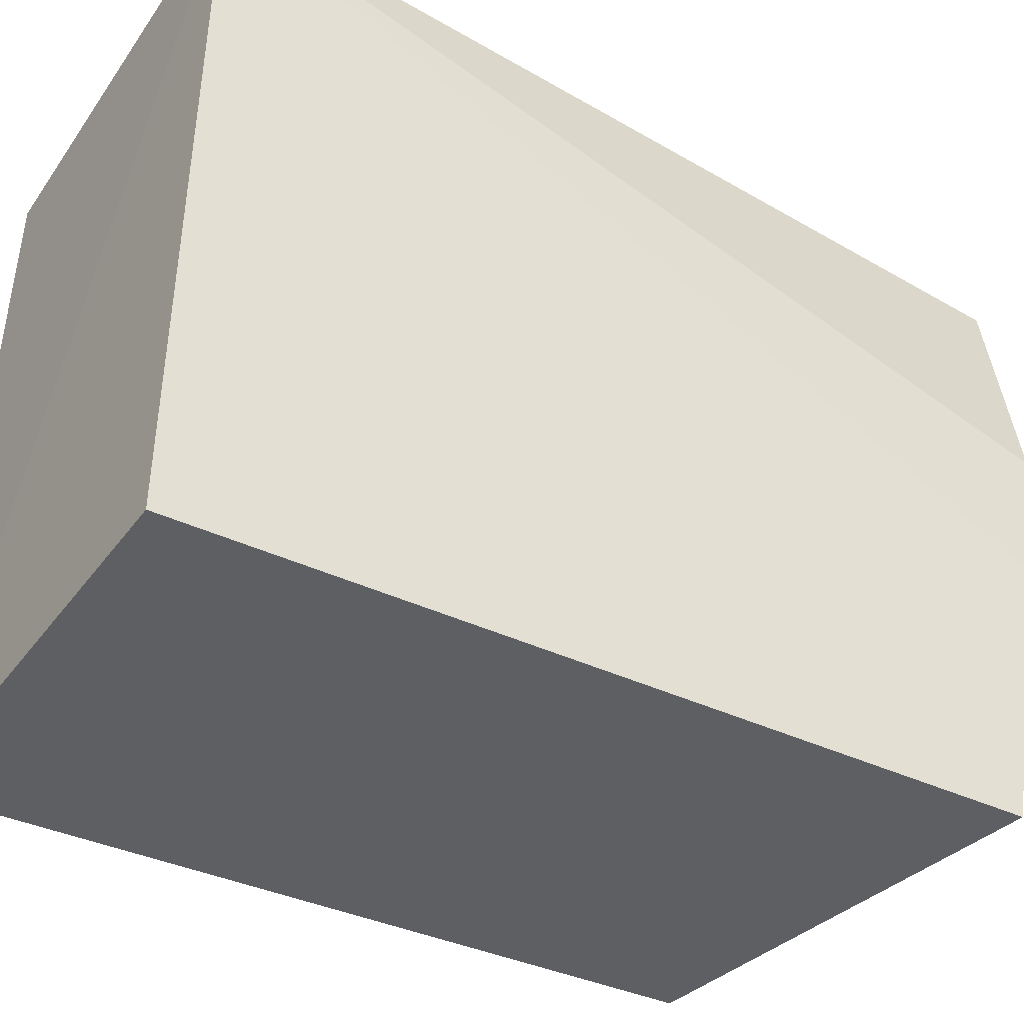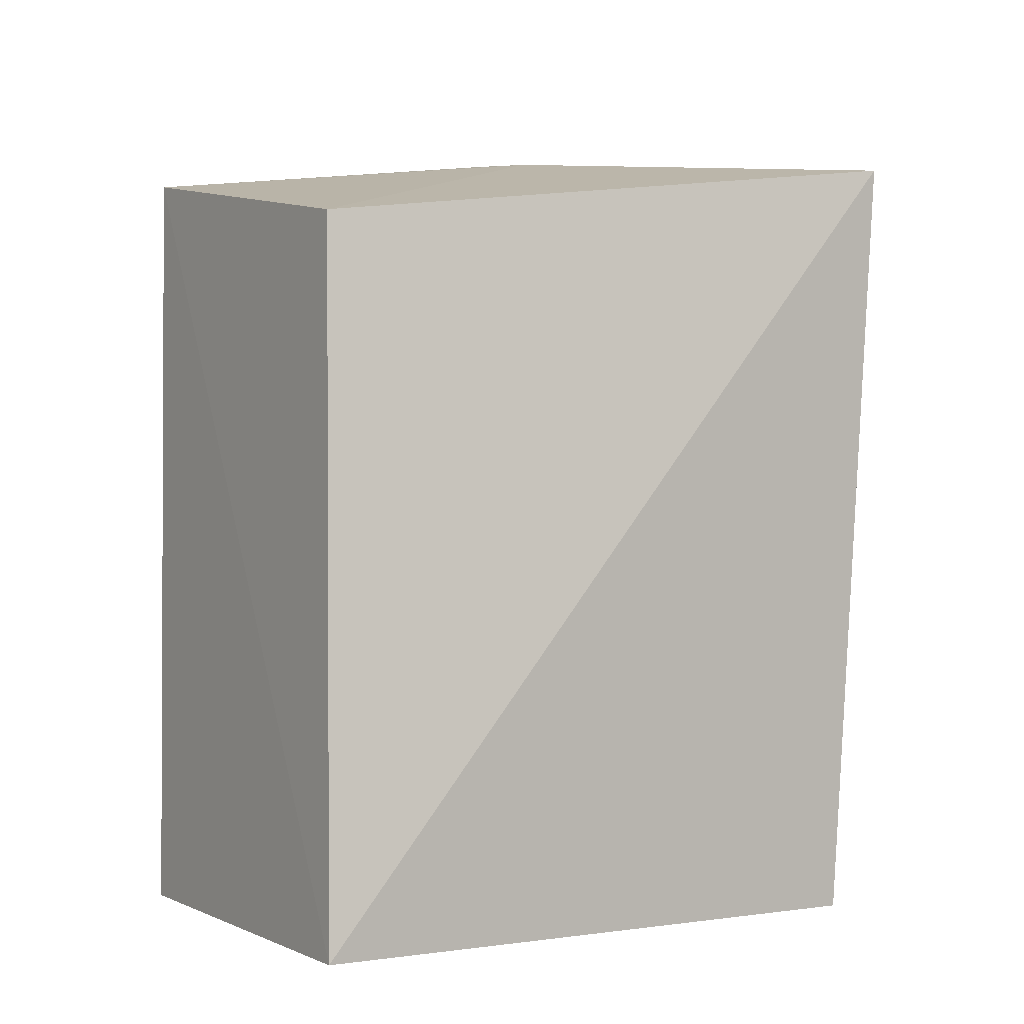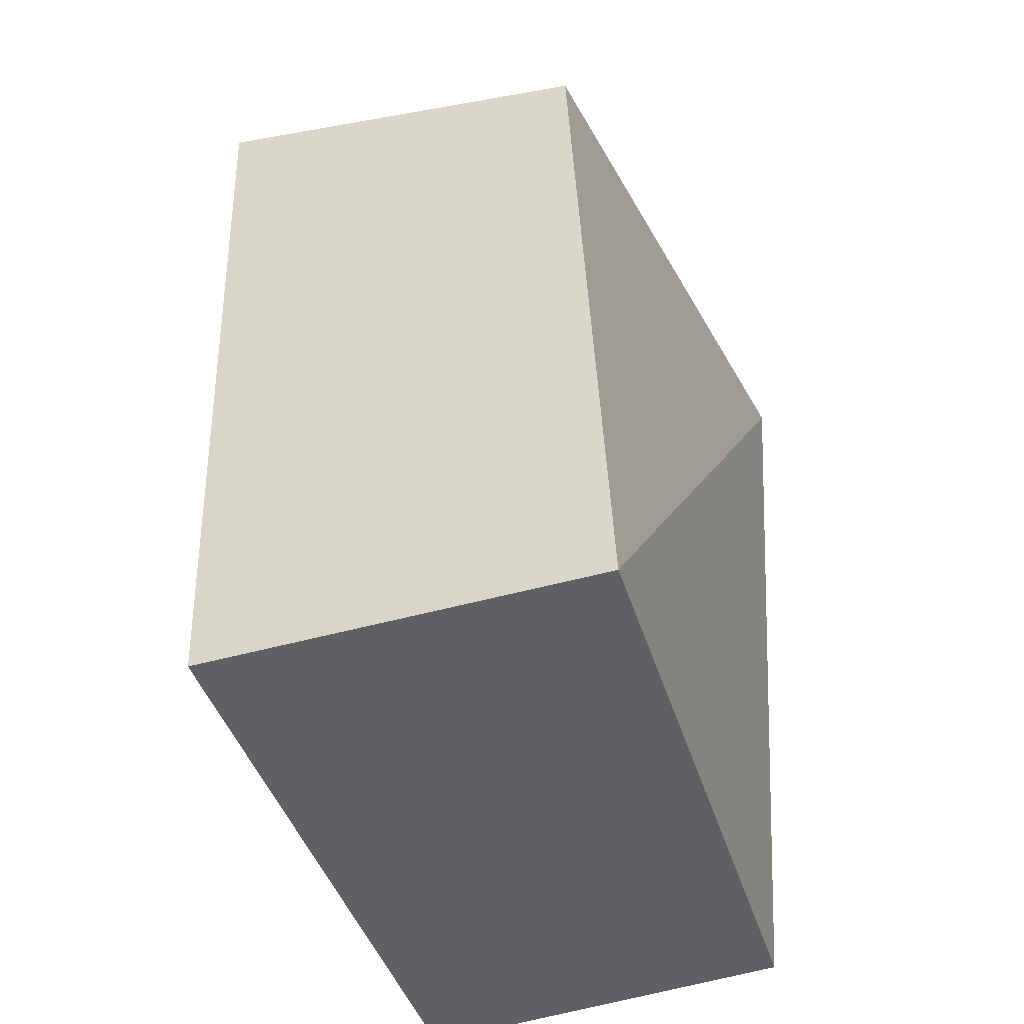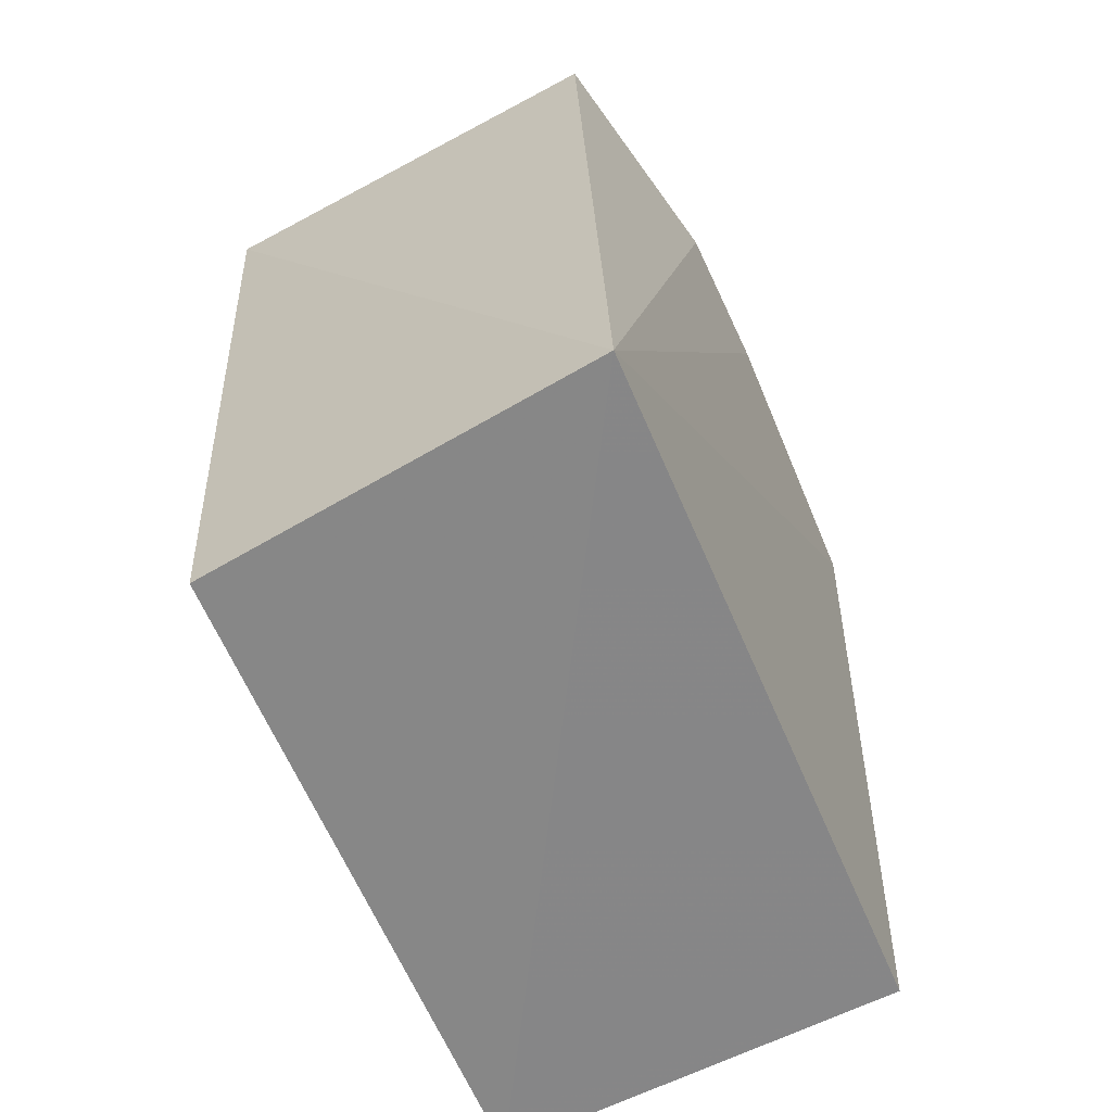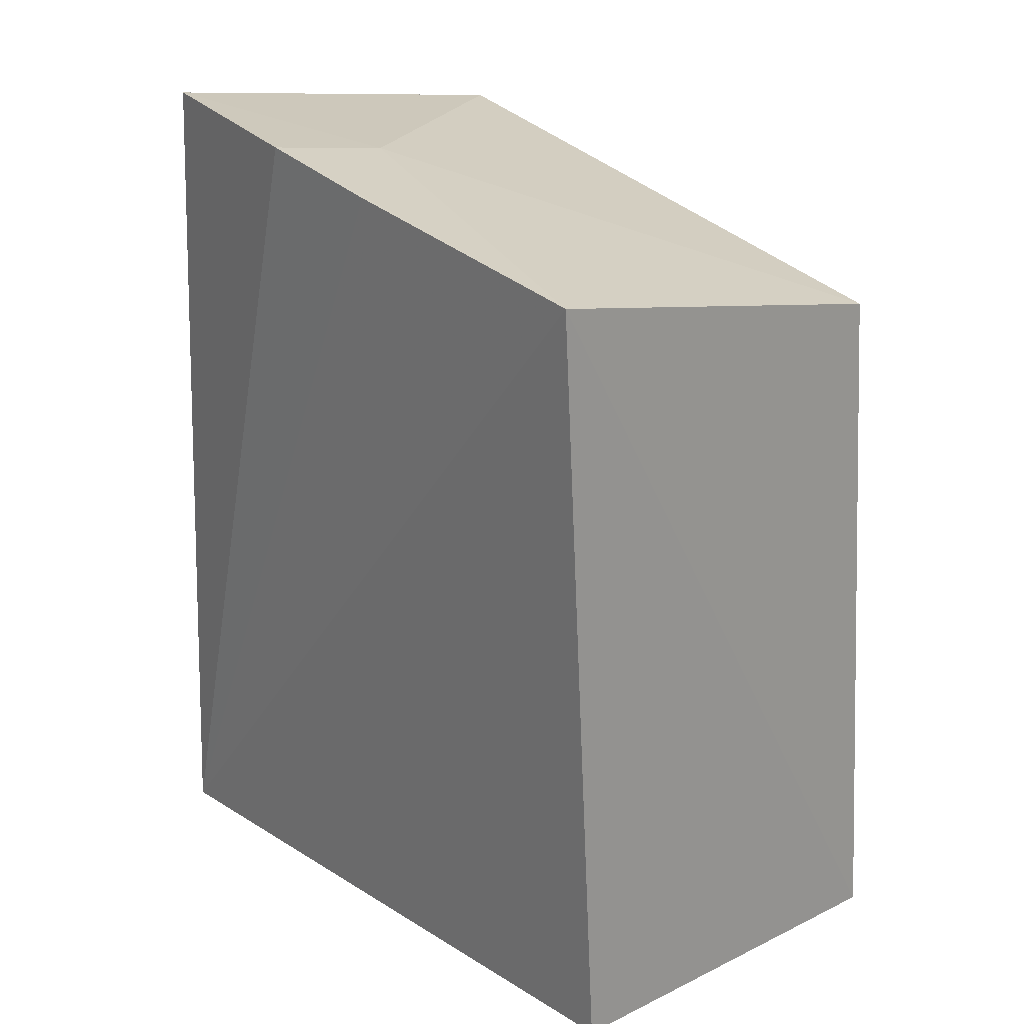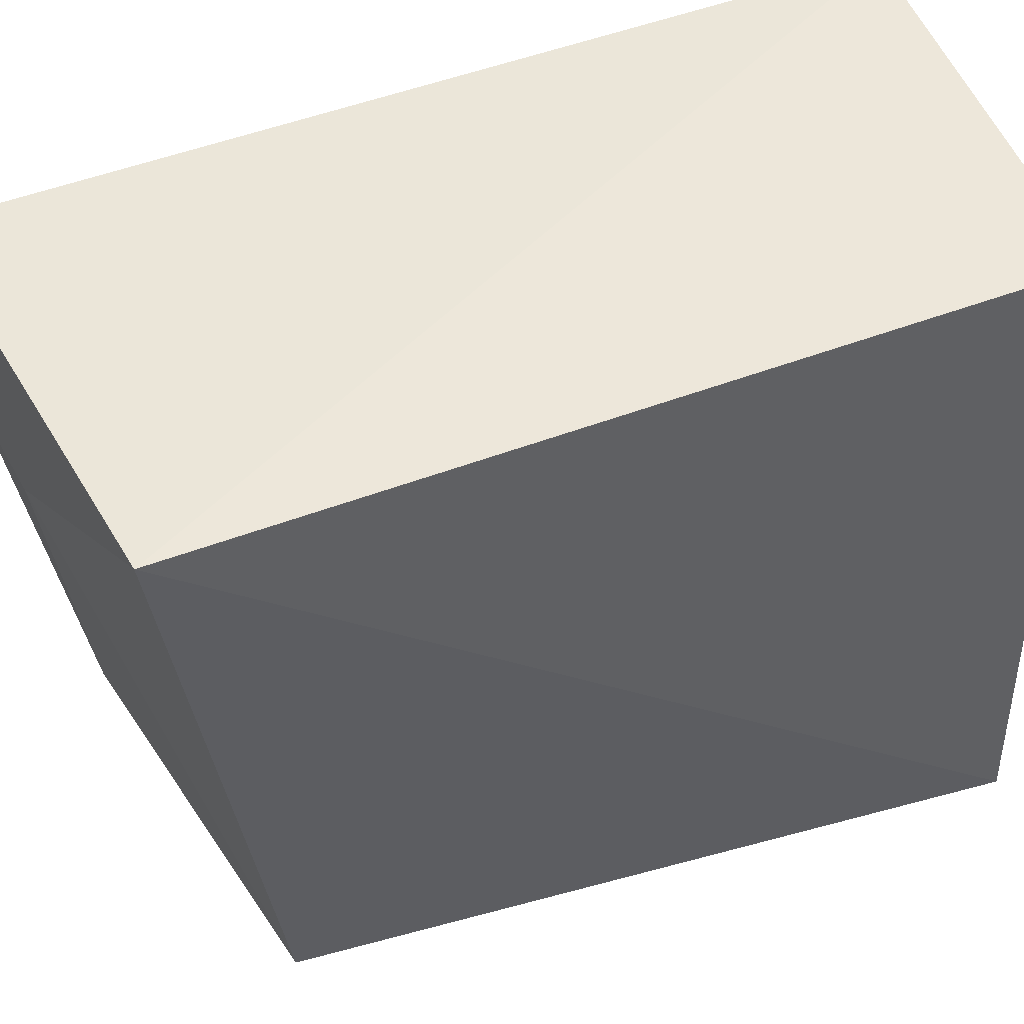
<metadata>
{"format":"obj","ext":"obj","renderer":"f3d","projection":"perspective","resolution":1024,"background":"white","views":[{"elev":-42.4,"azim":-122.4,"up":"+Y"},{"elev":-0.9,"azim":57.8,"up":"+Z"},{"elev":-42.4,"azim":20.5,"up":"+Z"},{"elev":-62.8,"azim":-153.8,"up":"+Z"},{"elev":23.7,"azim":-40.0,"up":"+Z"},{"elev":48.5,"azim":69.0,"up":"+Y"}]}
</metadata>
<code>
v -0.02086 -0.04021 0.02371
v -0.02211 -0.05833 0.02114
v -0.021 -0.05881 0.001396
v -0.03318 -0.03991 0.0012
v -0.03345 -0.0467 0.02513
v -0.02222 -0.04075 0.001104
v -0.03012 -0.04706 0.02465
v -0.03233 -0.04014 0.0254
v -0.03211 -0.0588 0.001632
v -0.03303 -0.05839 0.0233
v -0.03342 -0.05067 0.02451
f 1 2 3
f 6 1 3
f 6 3 4
f 6 4 1
f 7 2 1
f 8 1 4
f 8 4 5
f 8 7 1
f 8 5 7
f 9 4 3
f 10 7 5
f 10 2 7
f 10 4 9
f 10 9 3
f 10 3 2
f 11 10 5
f 11 5 4
f 11 4 10

</code>
